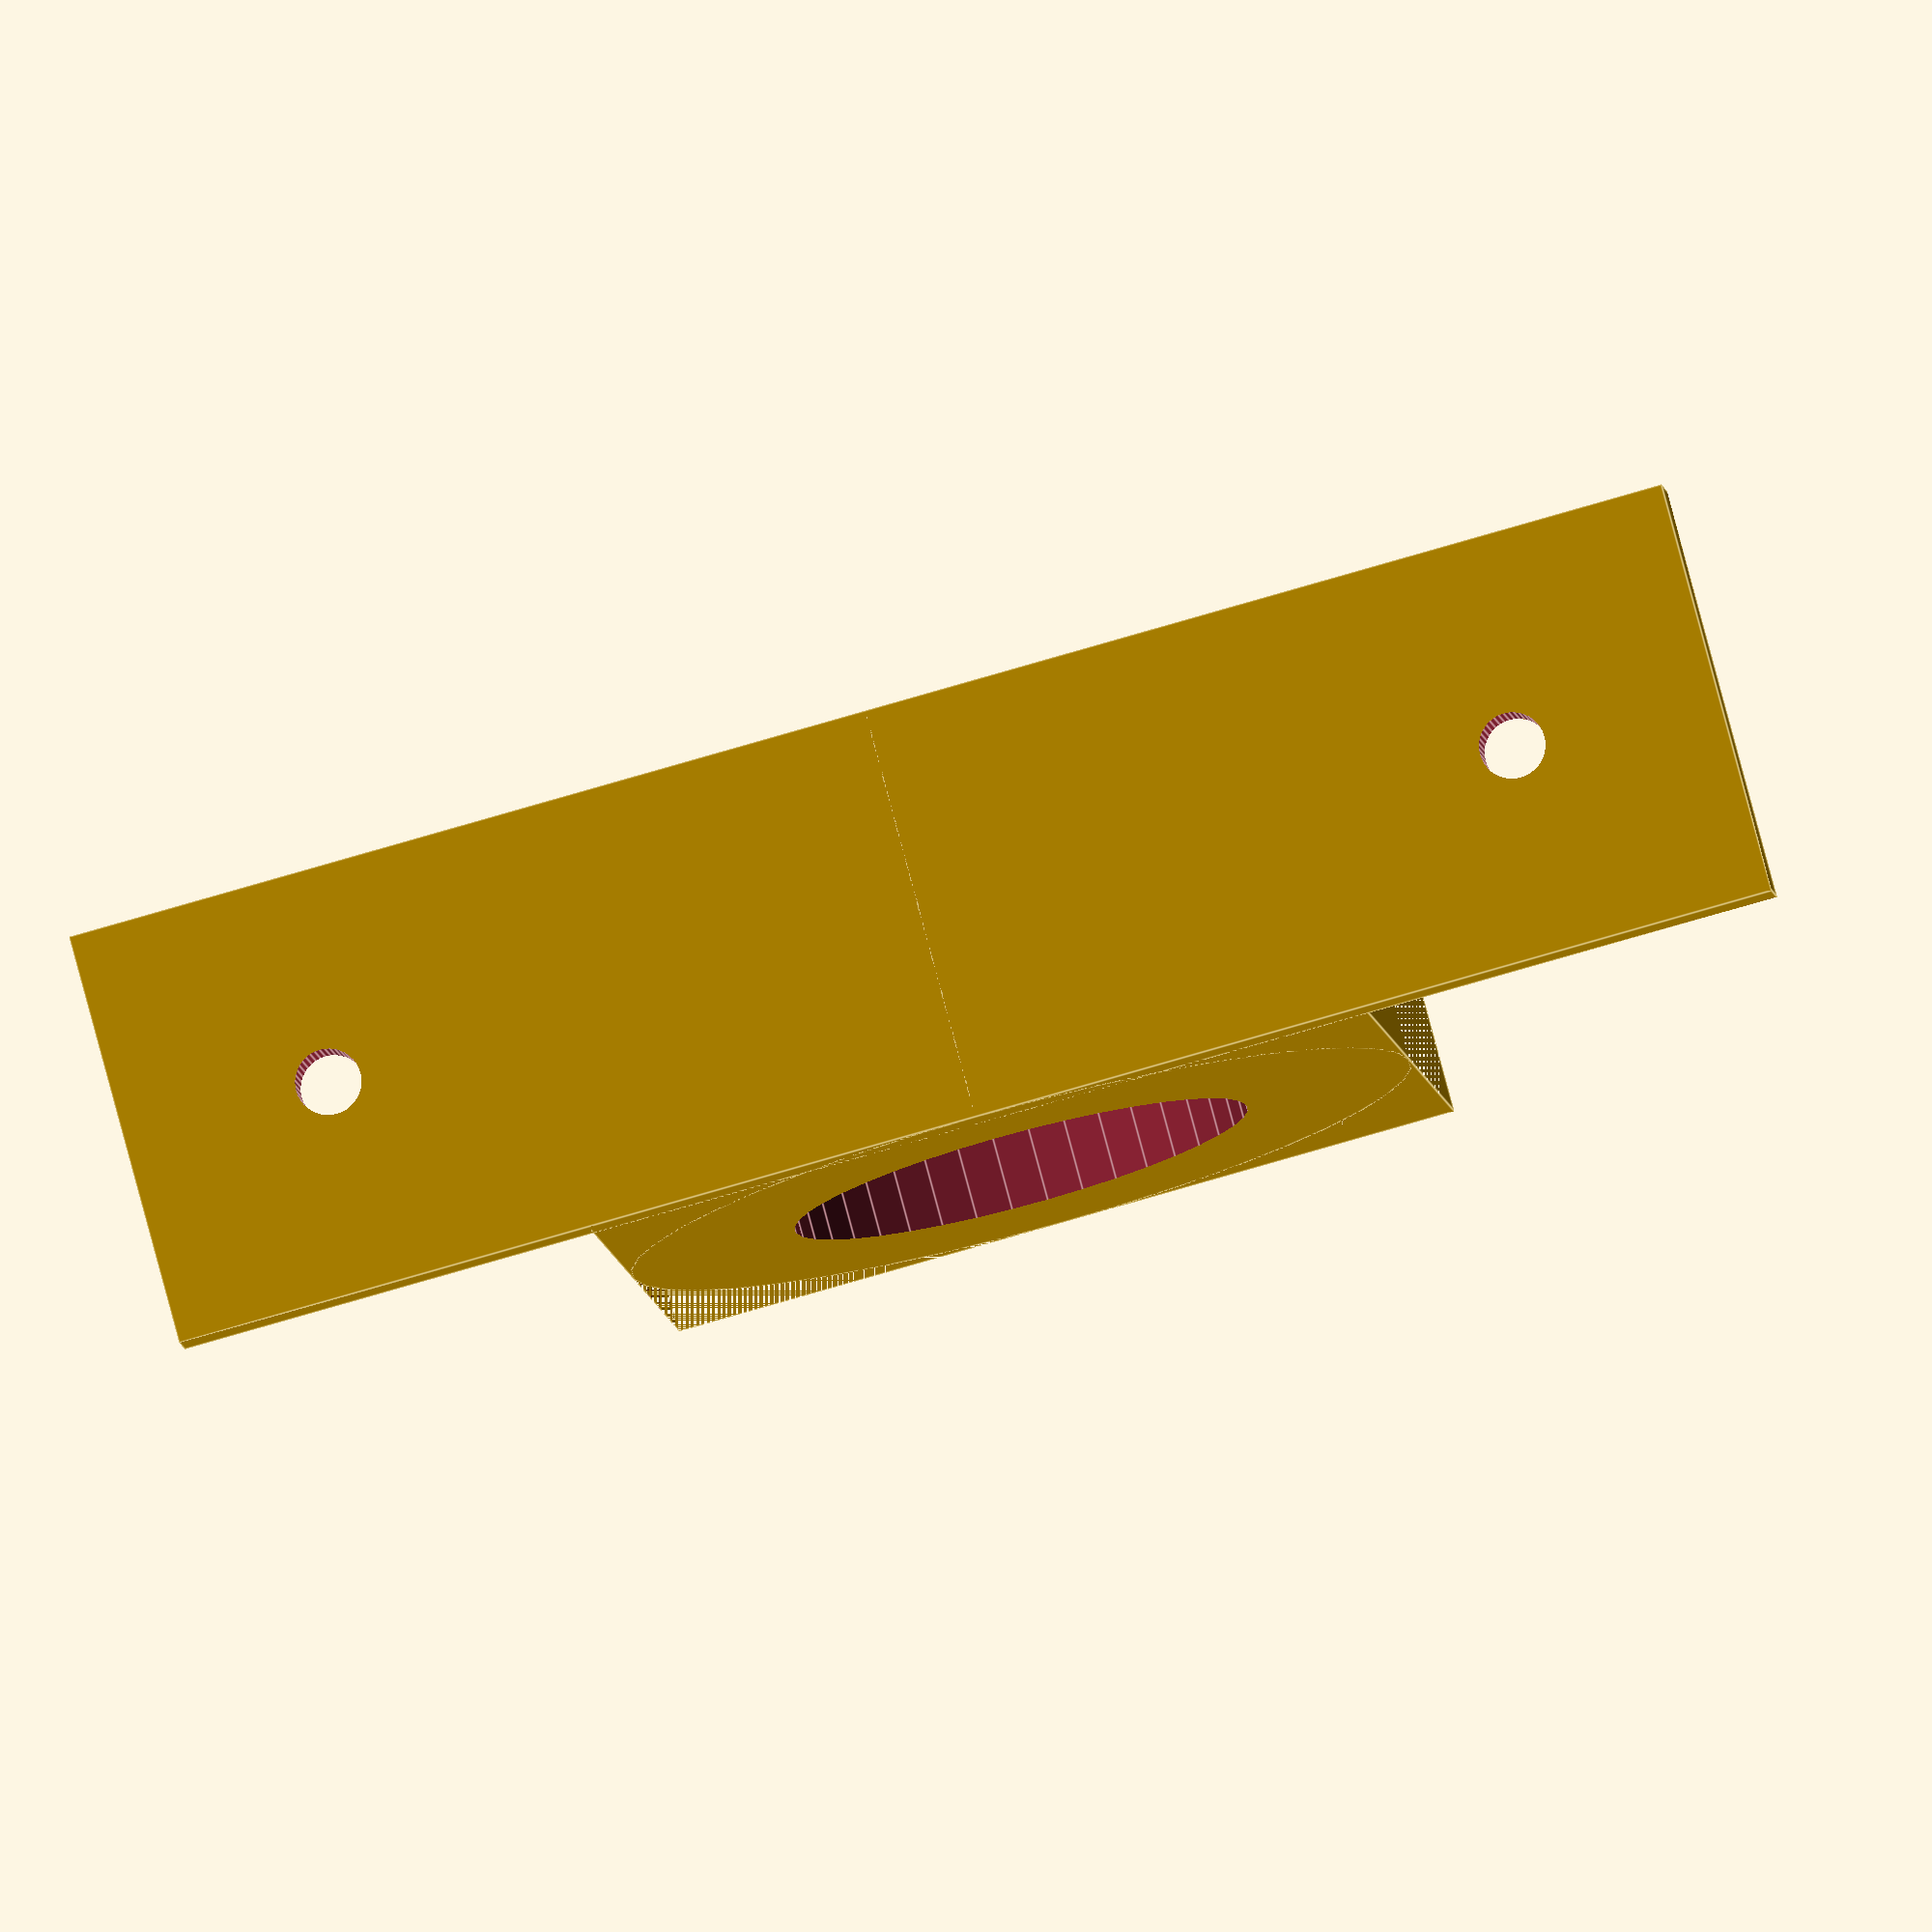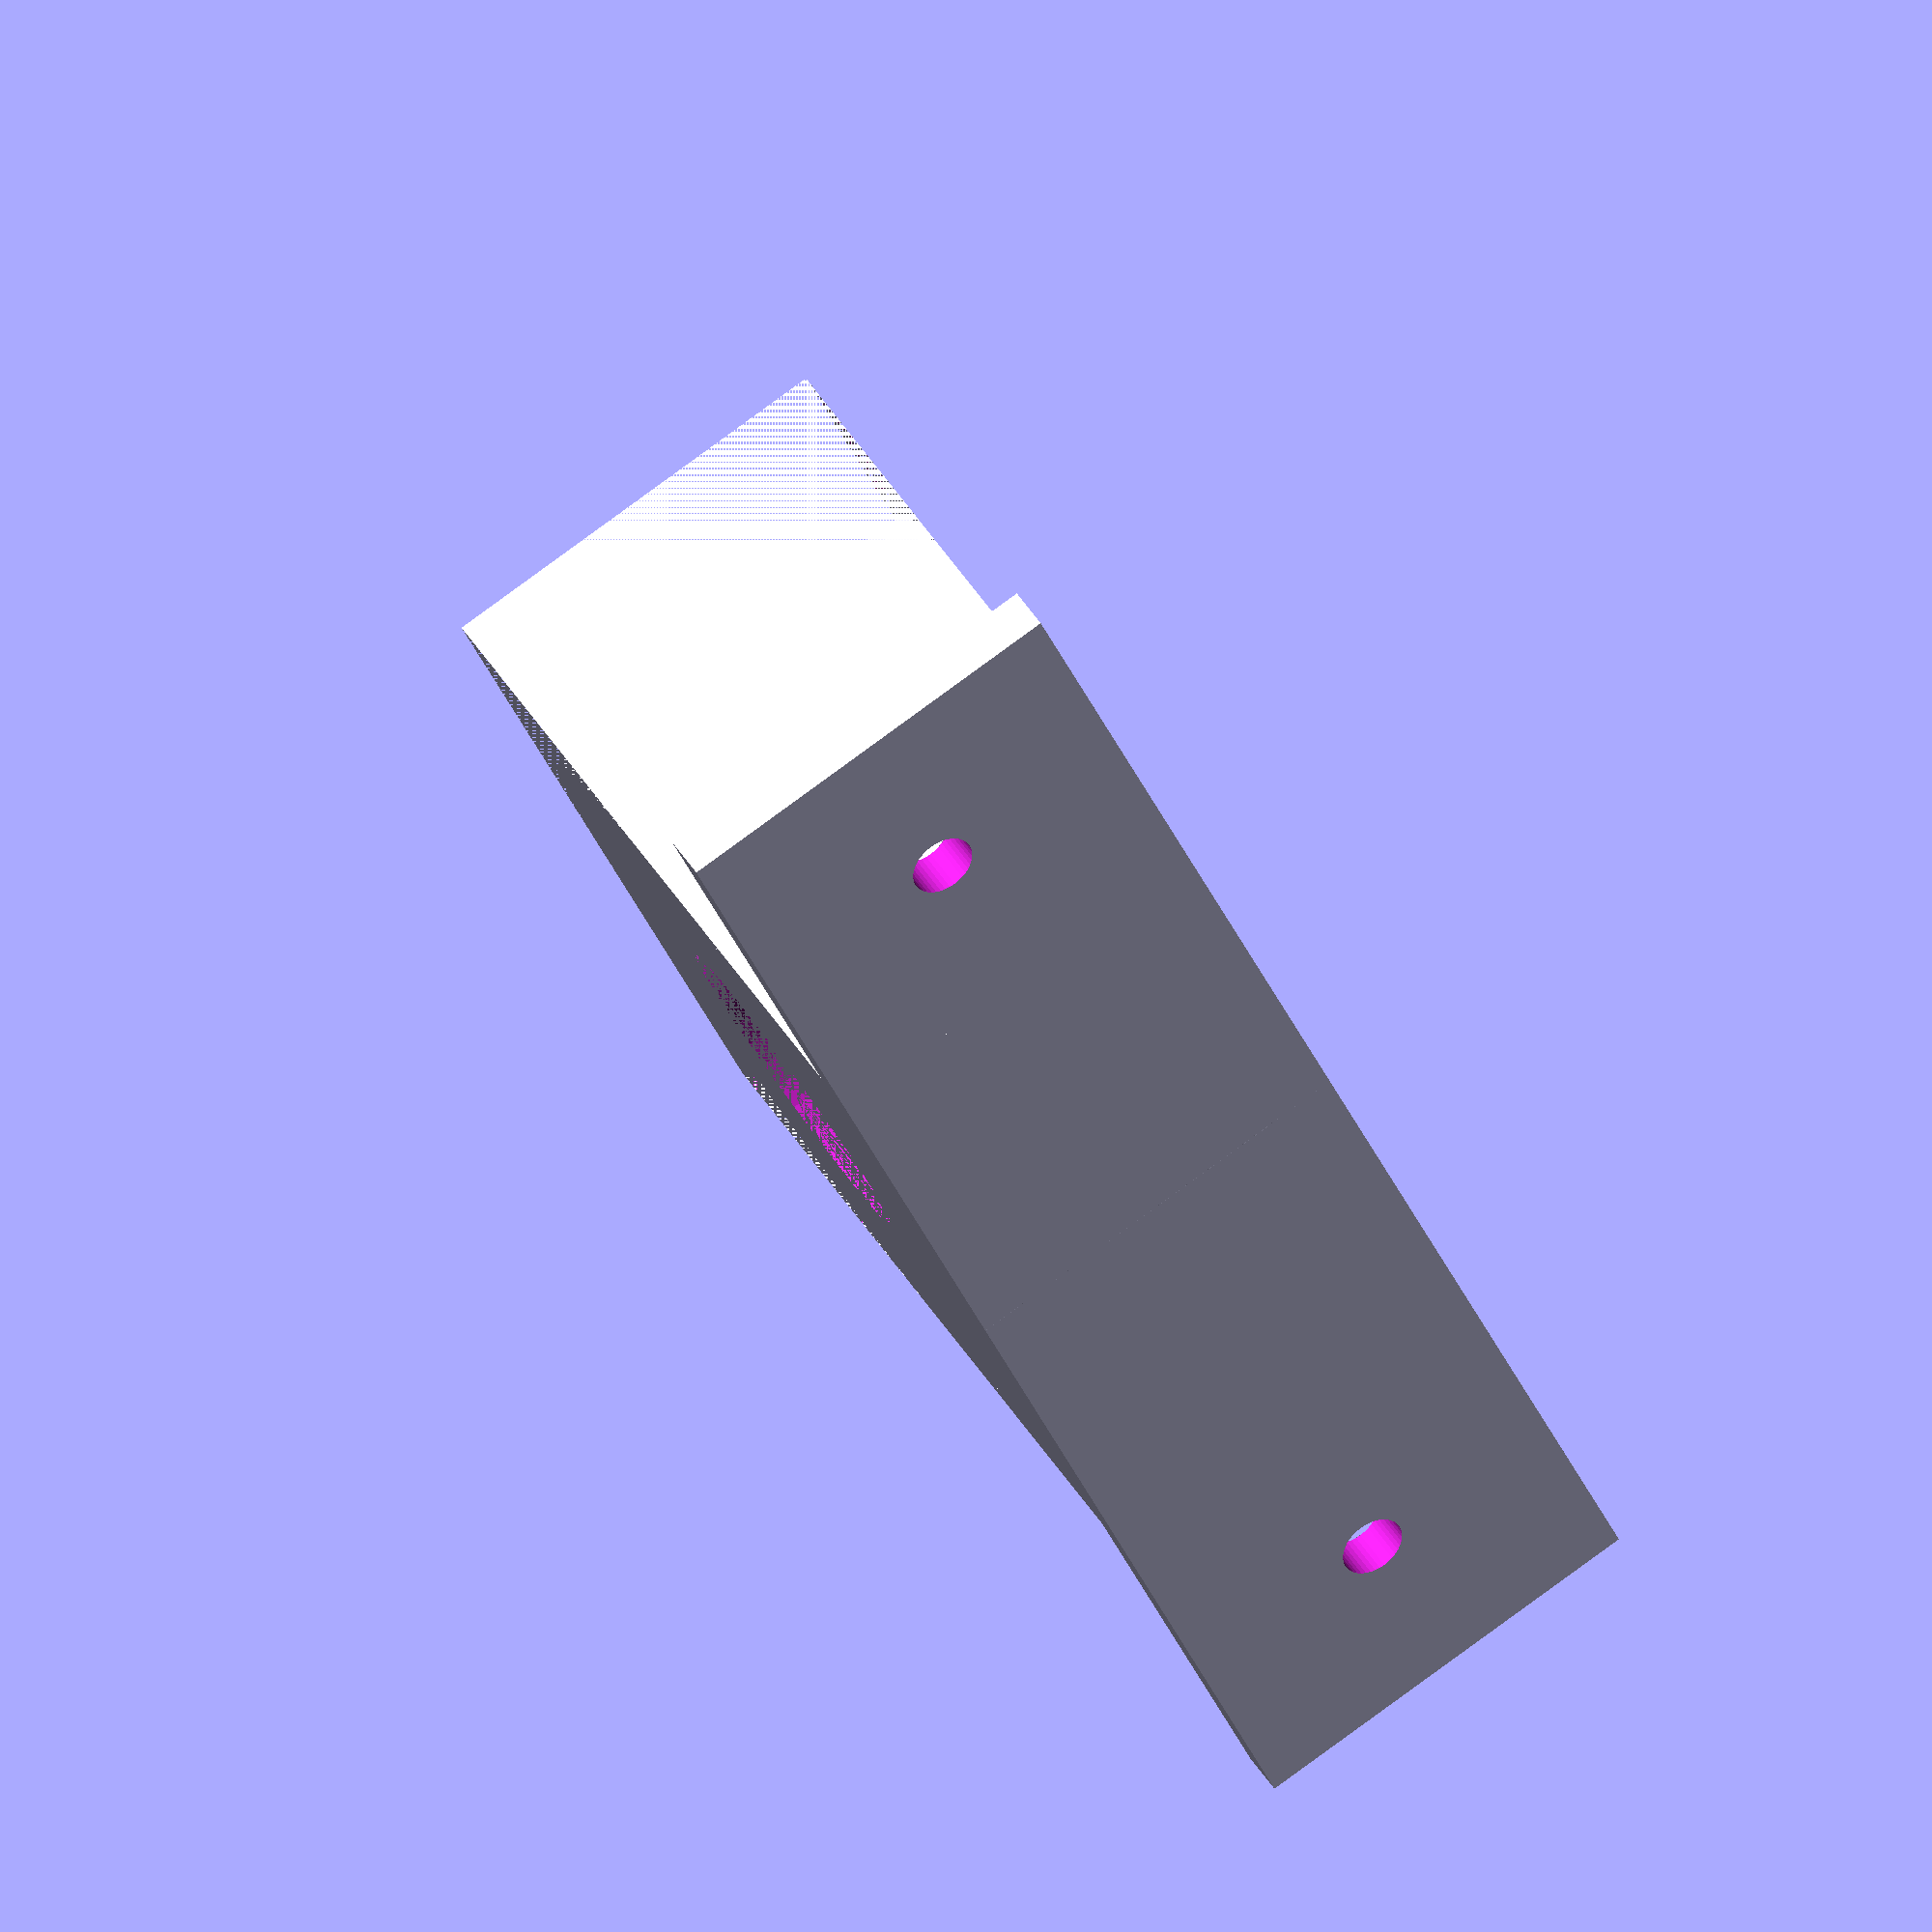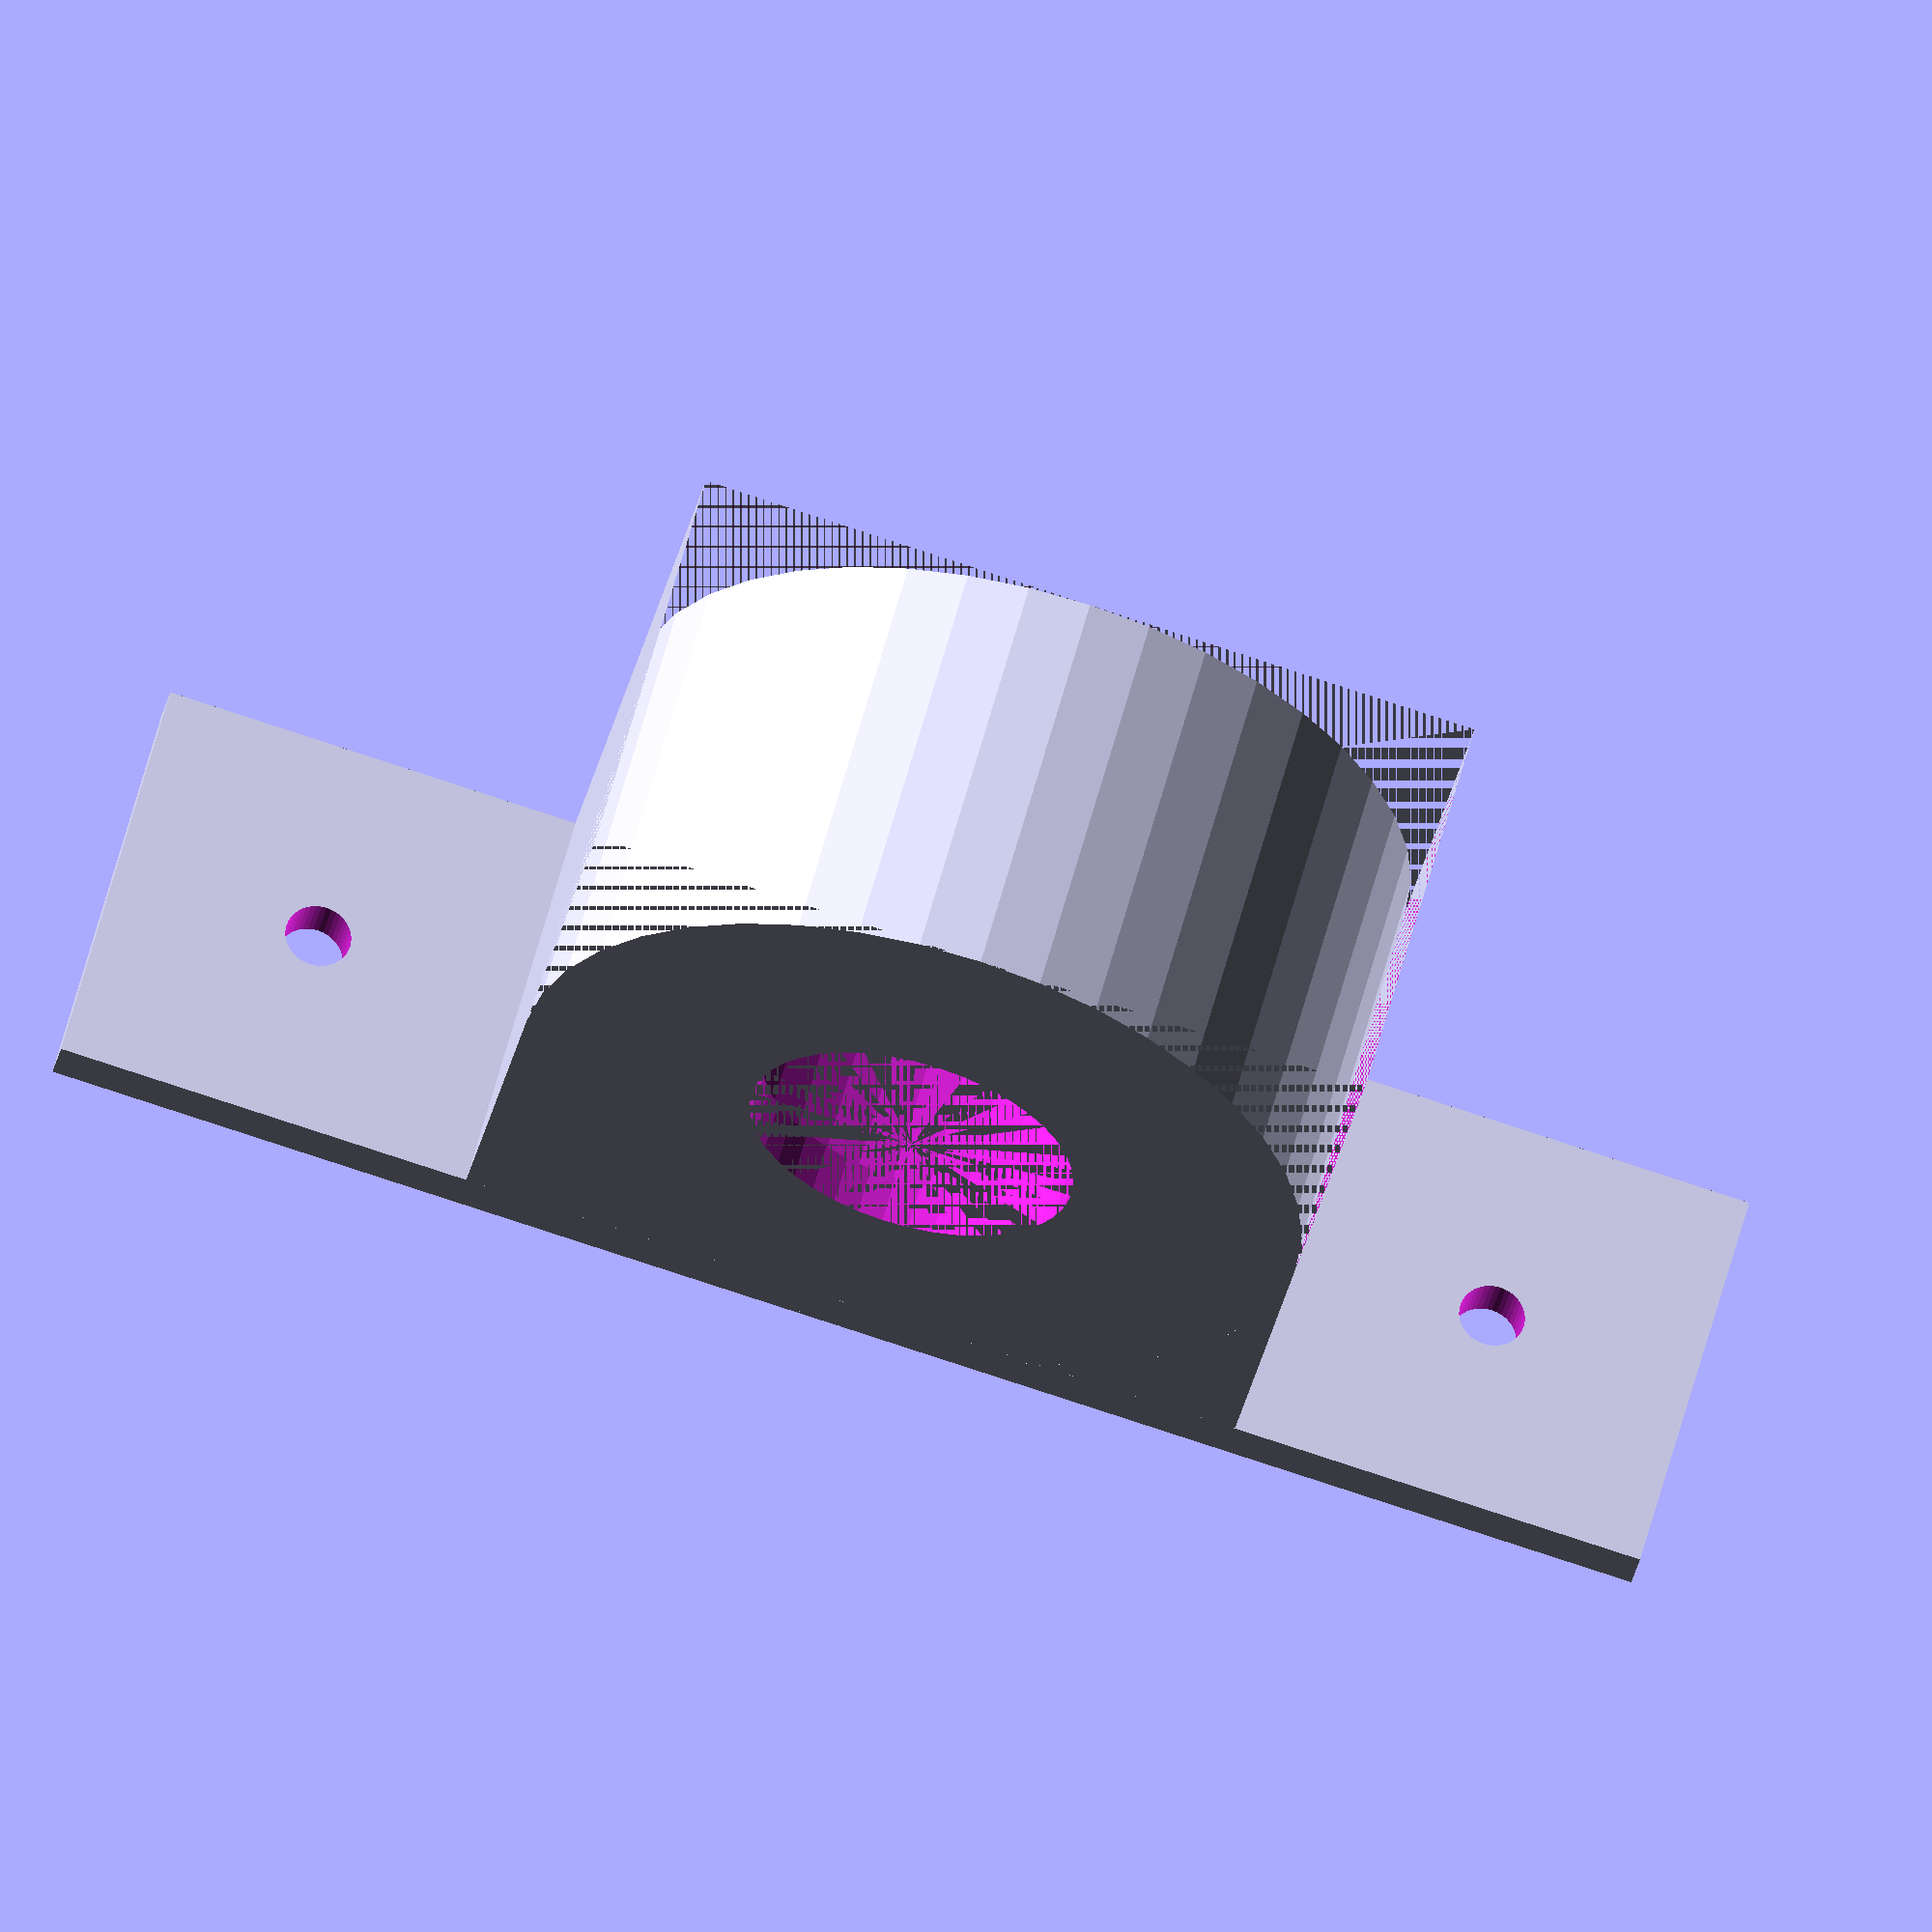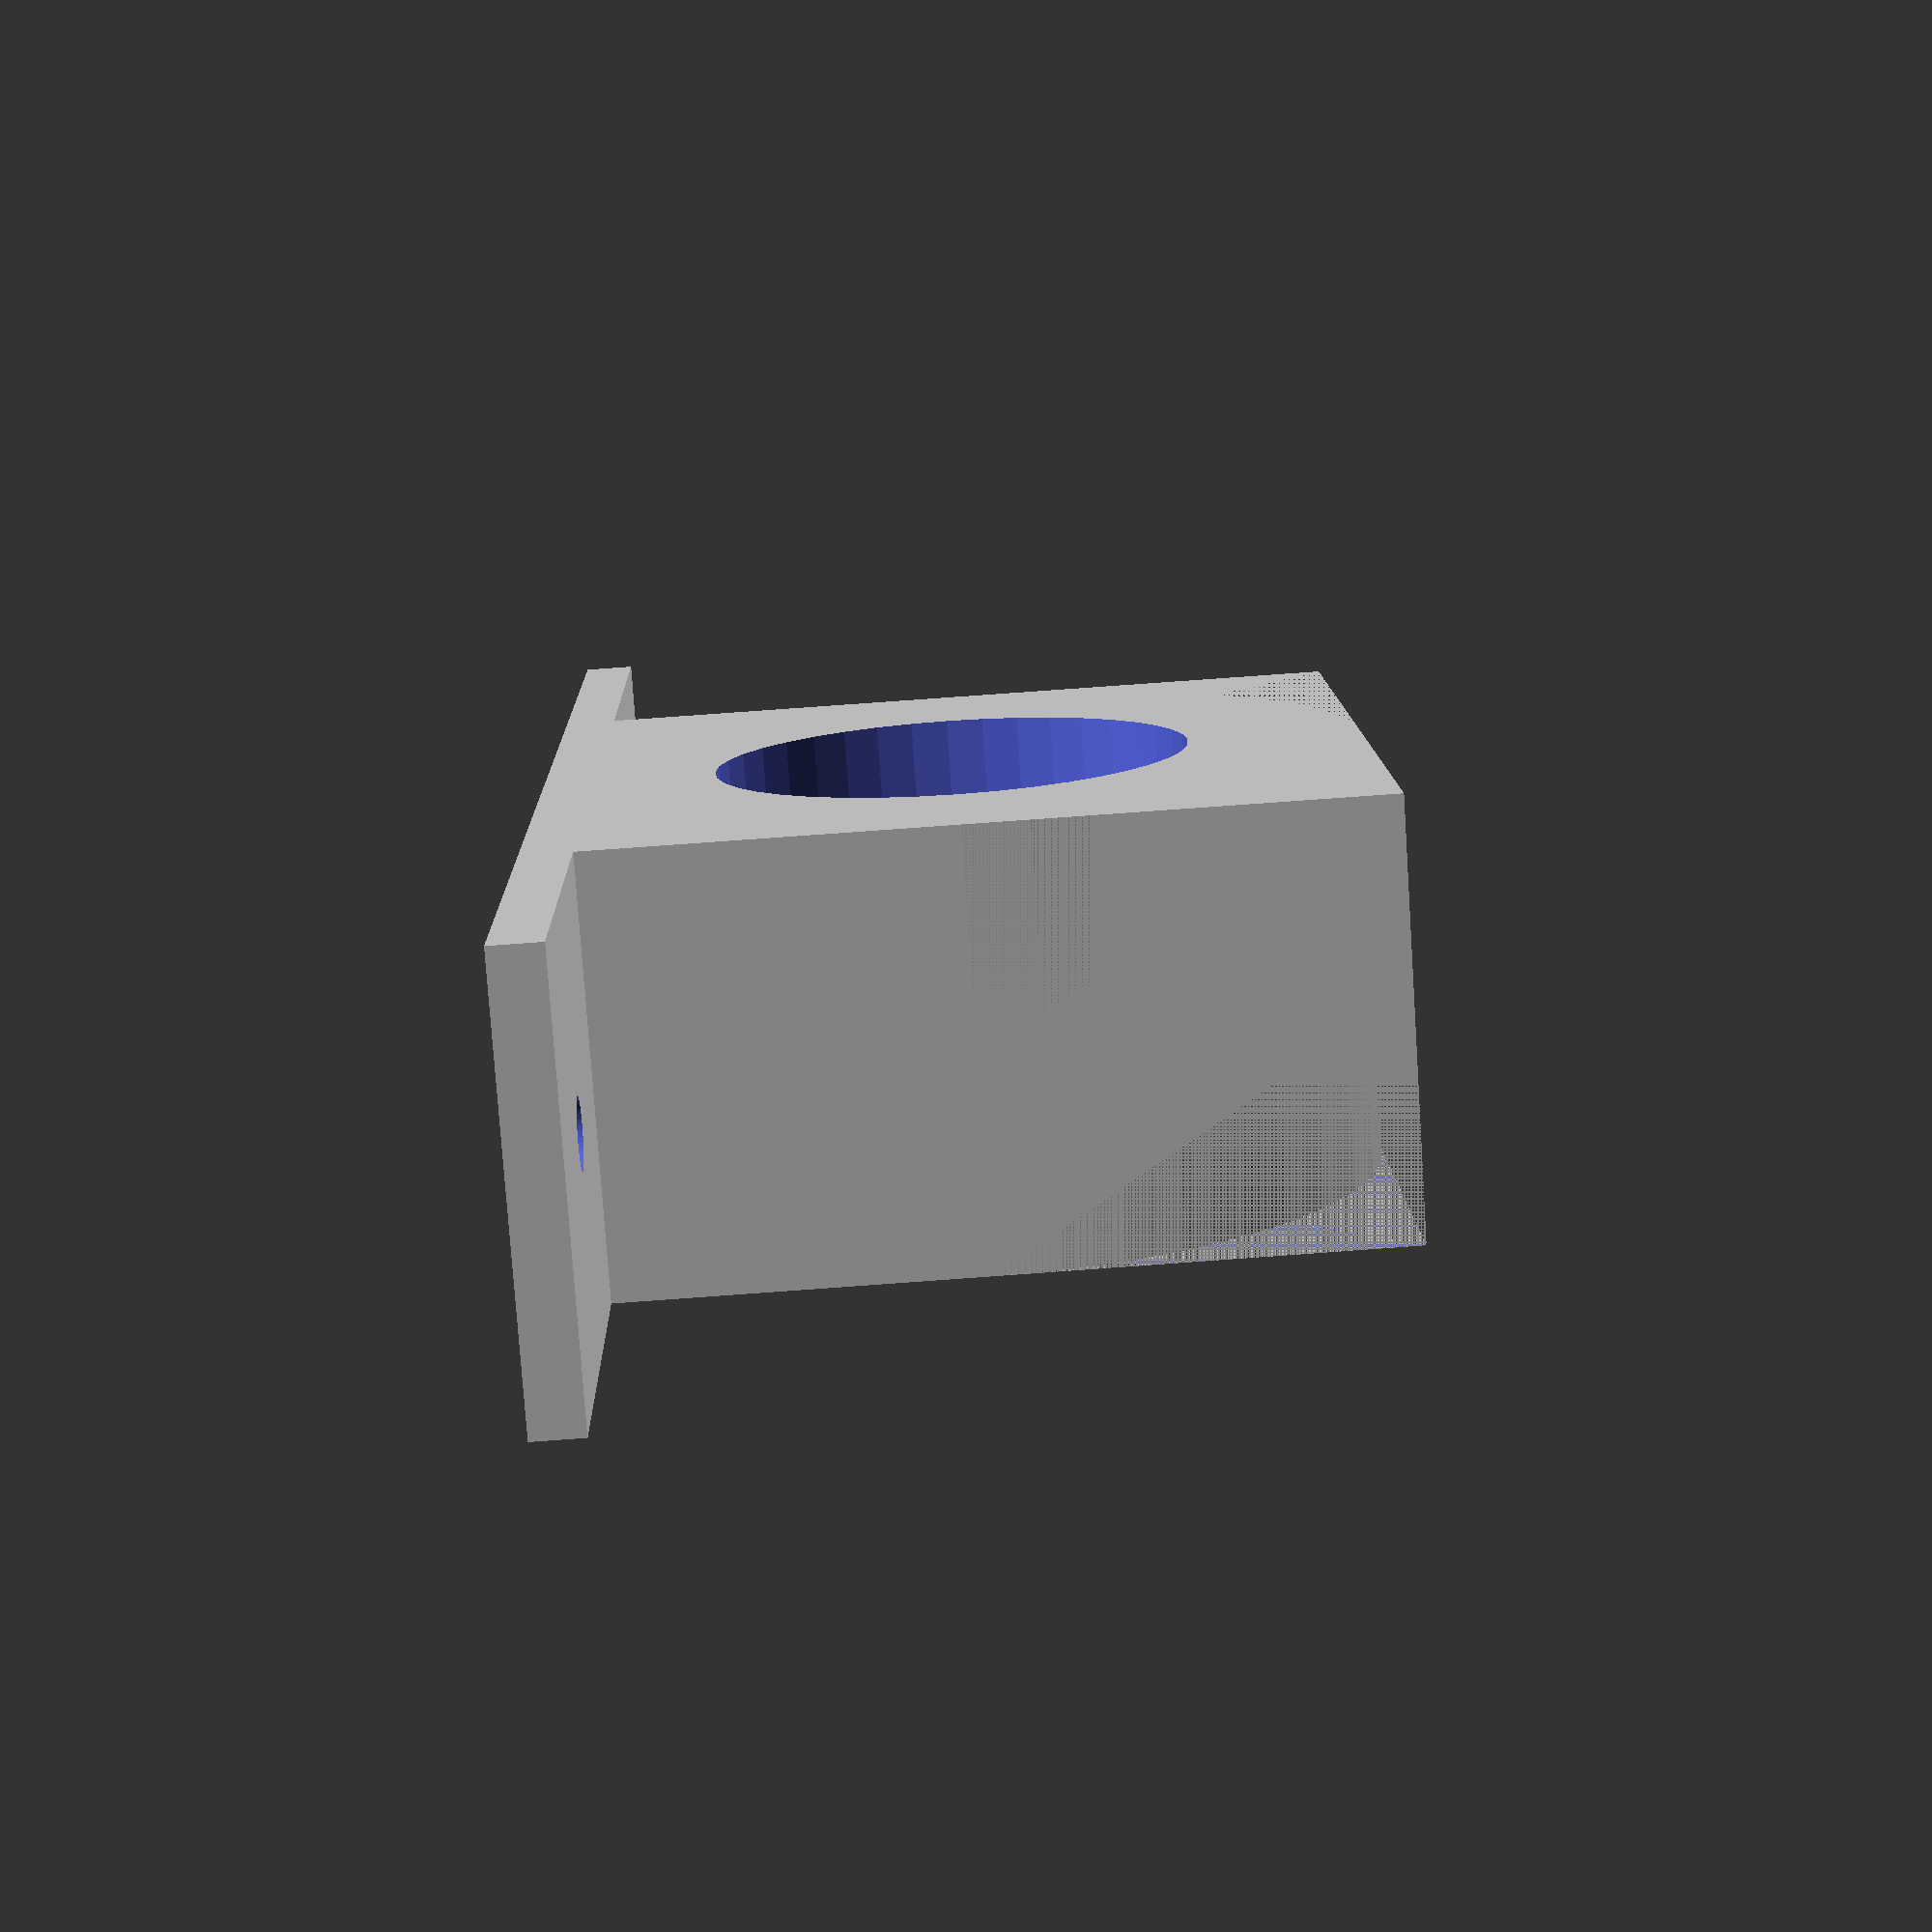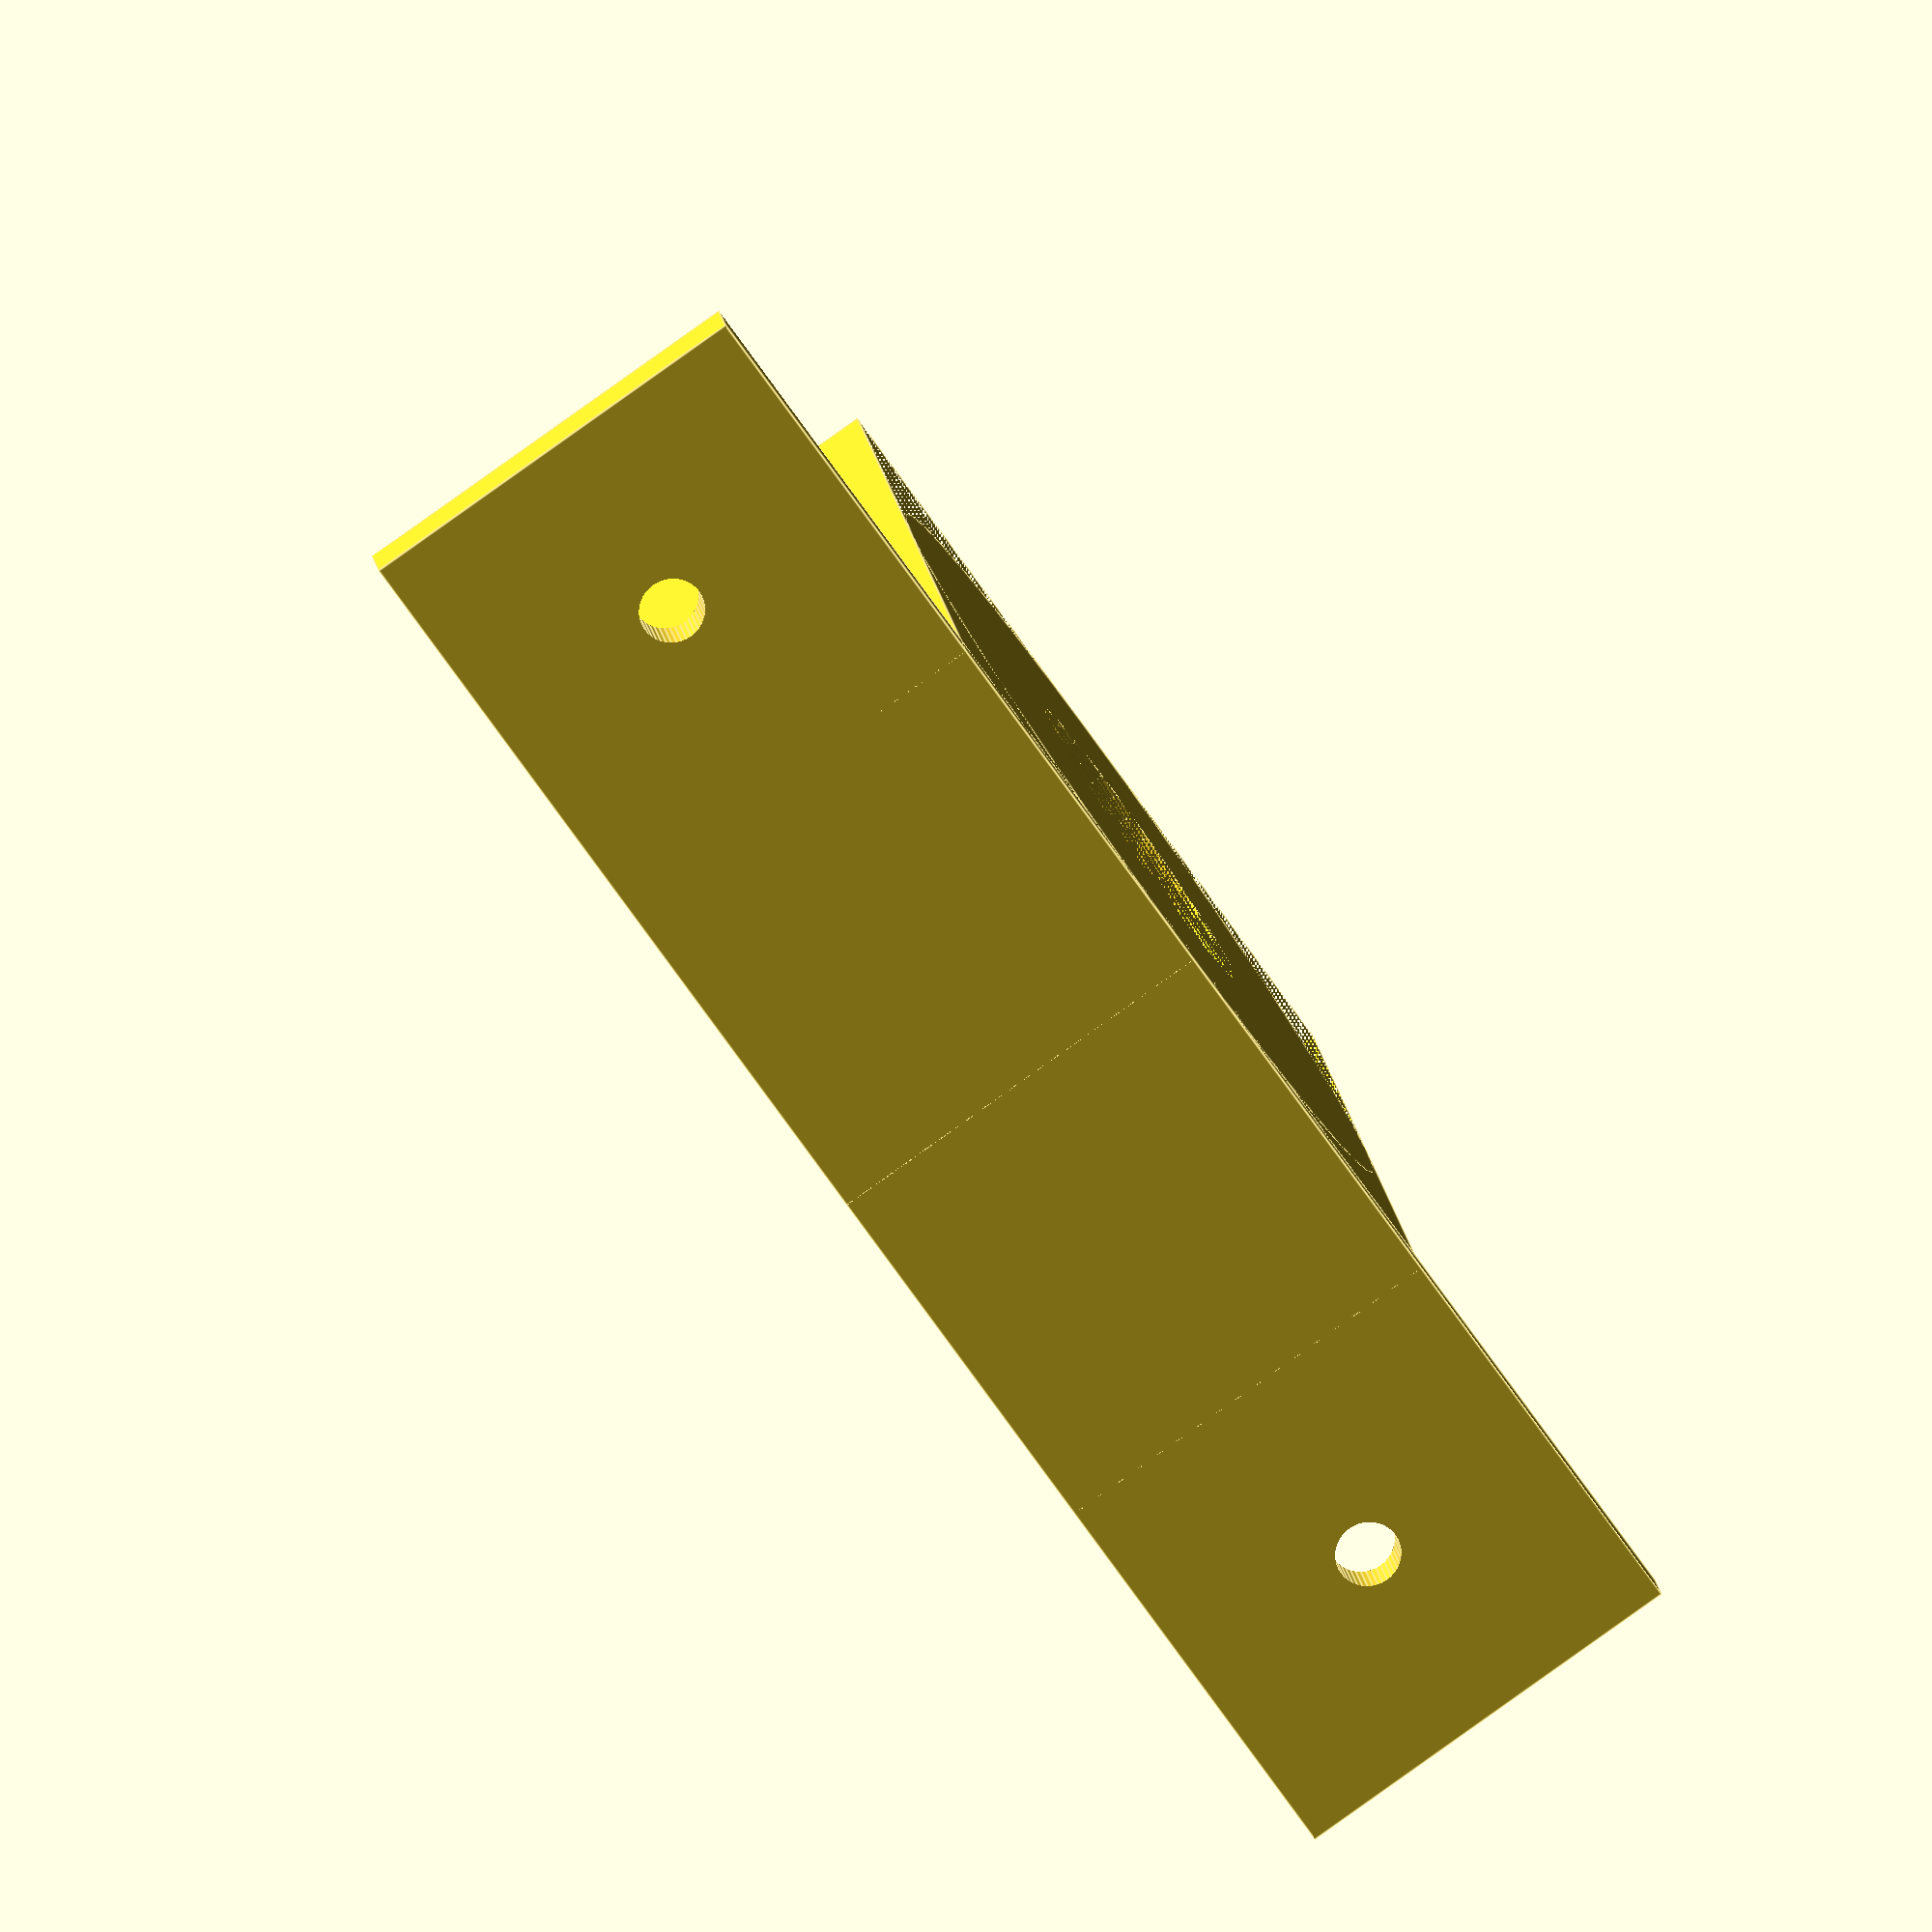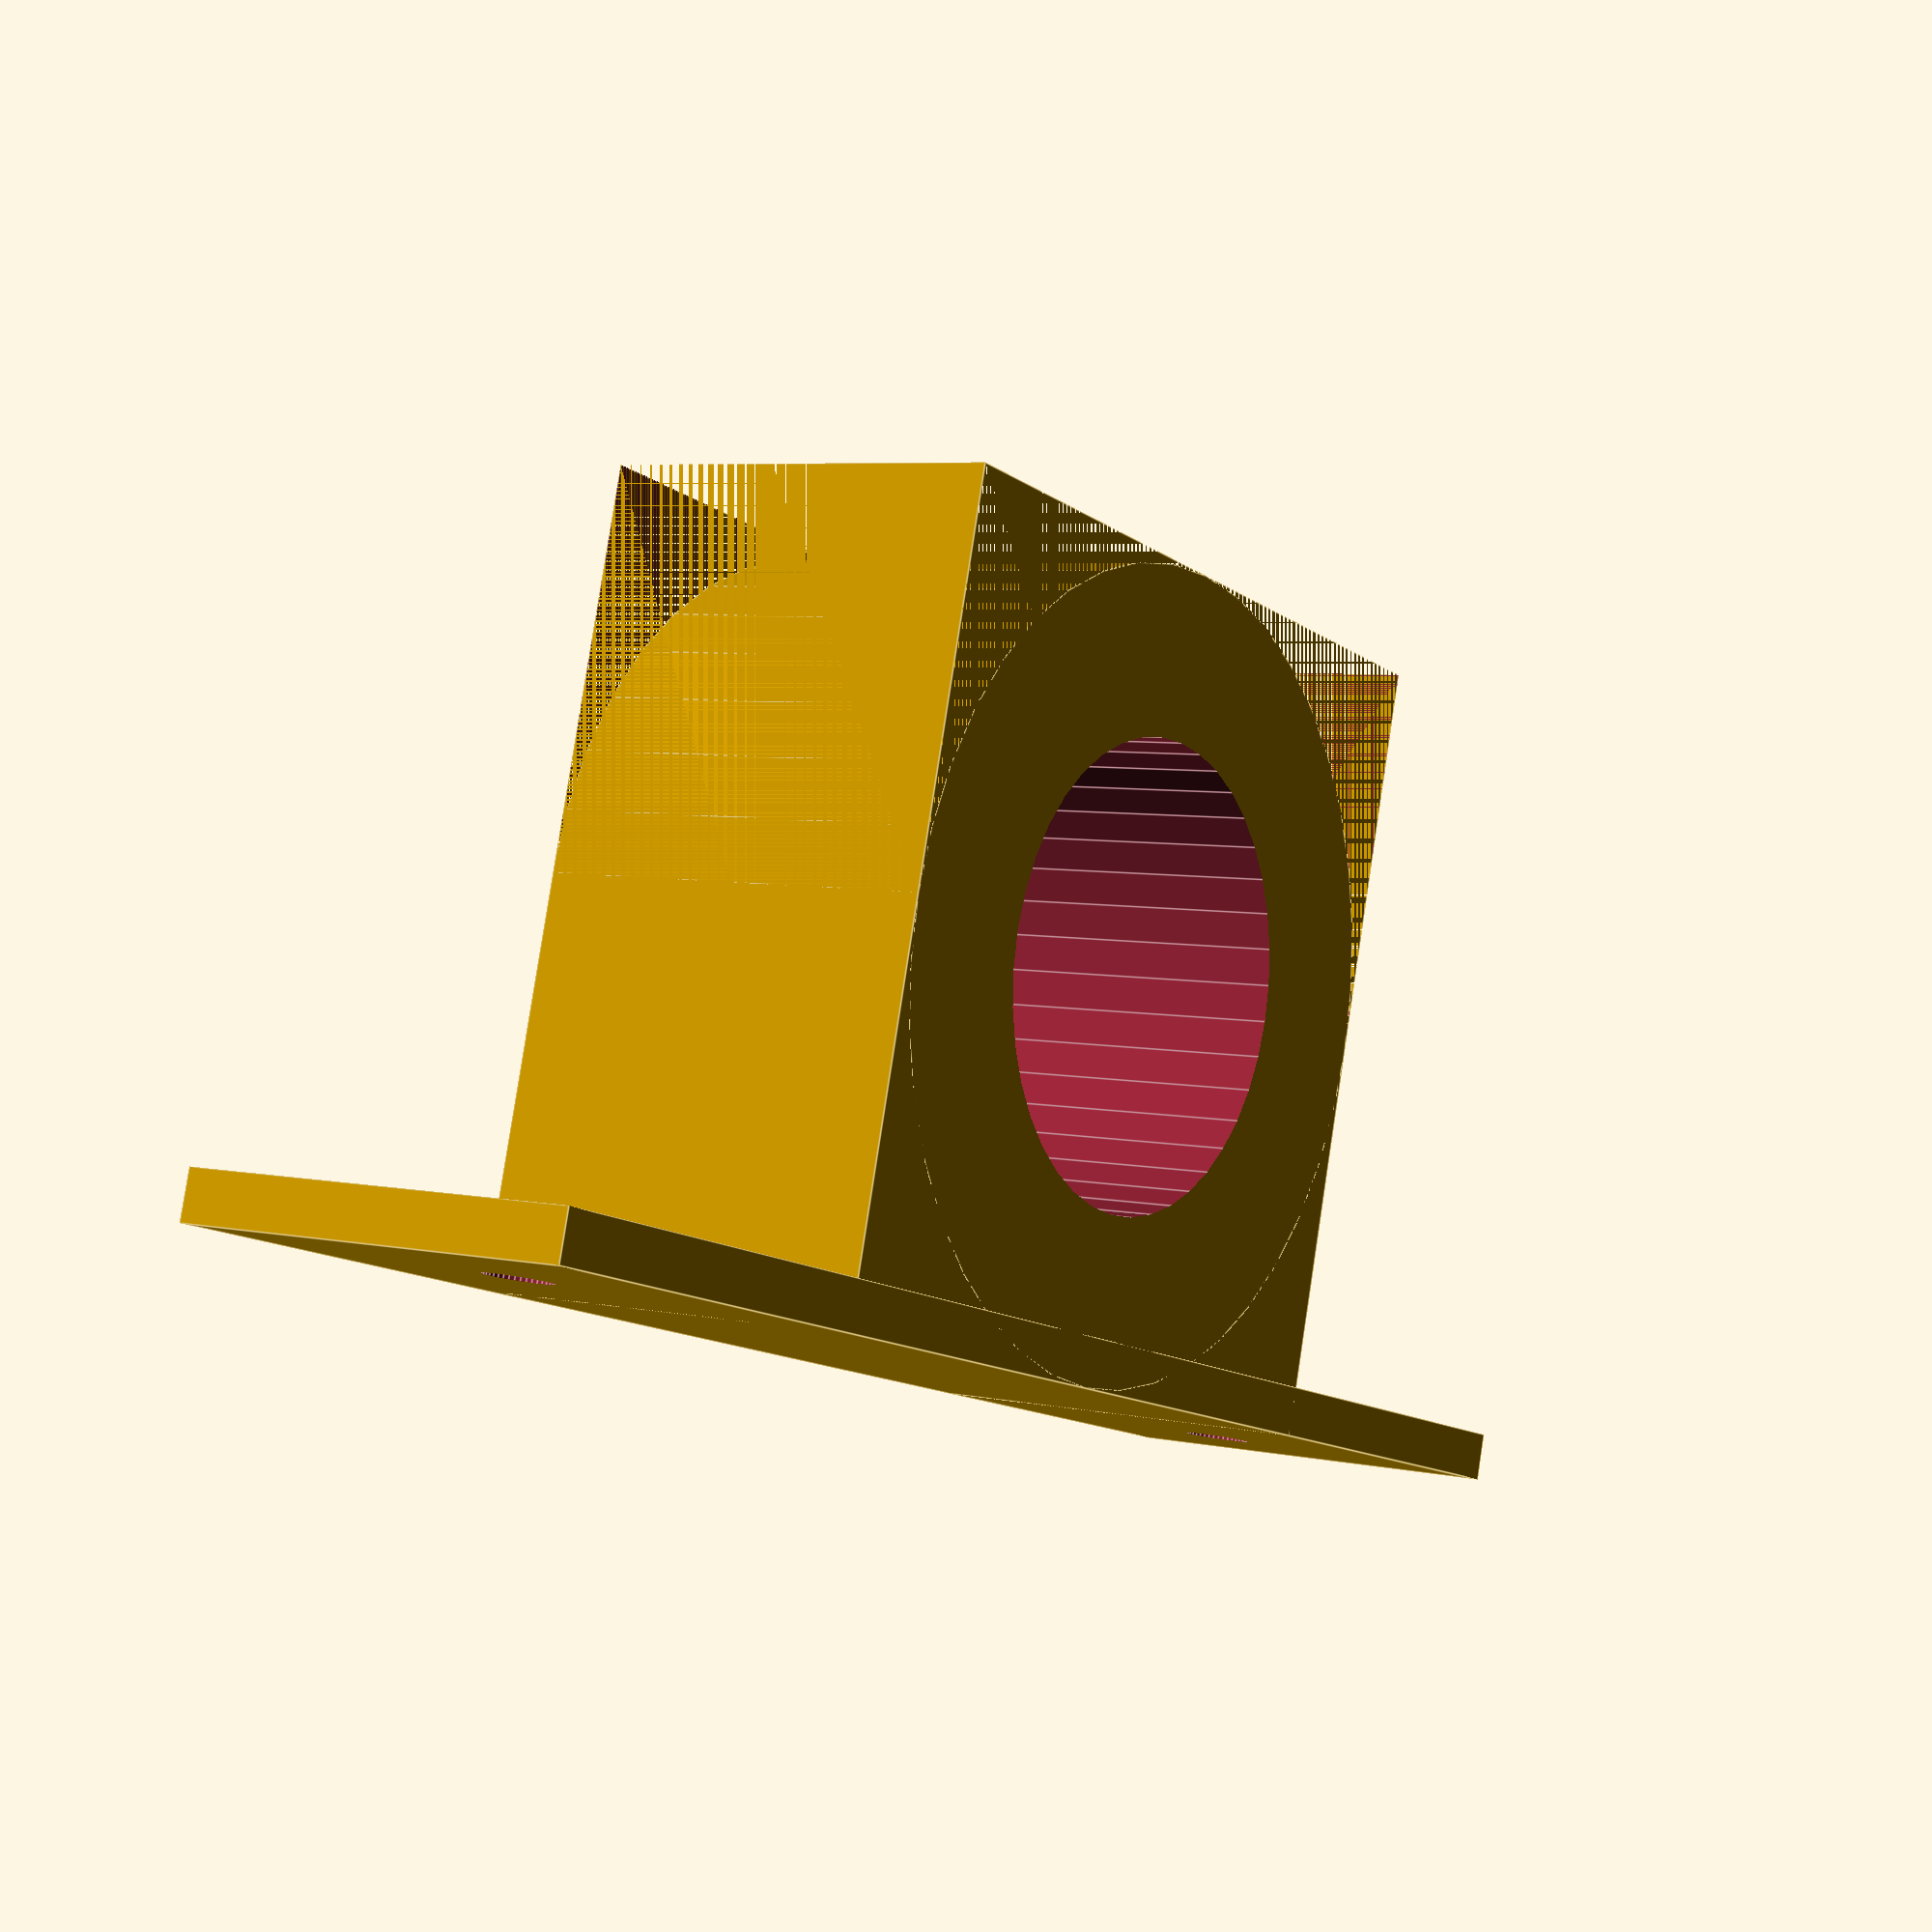
<openscad>
// preview[view:north west, tilt:top diagonal]
bearings_outer_radio = 14;
bearings_inner_radio = 10;
bracket_wall_width = 3;
bracket_depth = 25.4; // 1 inch
//lengths of tabs
bracket_flaps =  25.4;
bracket_bolts_diameter = 4; 
bracket_round_end = "yes"; //[yes,no]

module BearingForNemaCSG(nema_side, bearings_outer_radio, bearings_inner_radio)
{
	side = nema_side+bracket_wall_width*2;
	if (bracket_round_end=="yes")
	{

		difference()
		{
			translate( [-bracket_wall_width,-bracket_wall_width,nema_side/2]) 
				cube([side,bracket_depth,nema_side]);
	
			translate( [nema_side/2,bracket_depth/2-bracket_wall_width,nema_side/2]) 
				rotate(90,[1,0,0]) 
				{
					cylinder(r = side/2, h = bracket_depth, $fn = 40,center=true);
				}

		}
	}

	translate( [nema_side/2,bracket_depth/2,nema_side/2]) 
		rotate(90,[1,0,0]) 
		{
			cylinder(r = bearings_outer_radio, h = bracket_depth, $fn = 40,center=true);
		}

	translate( [nema_side/2,bracket_depth/2-bracket_wall_width,nema_side/2]) 
		rotate(90,[1,0,0]) 
		{
			cylinder(r = bearings_inner_radio, h = bracket_depth, $fn = 40,center=true);
		}

}


//units are in millimeters
M3 = 3.0/2.0;
nema17_side = 42.2;
nema17_bolts = 31.04;
nema17_depth = 33.8;
nema17_crown = 11;
nema17_bolt_radious = M3;

difference()
{
	union()
	{
		cube([nema17_side+bracket_wall_width*2, bracket_depth, nema17_side+bracket_wall_width*2]);

		translate([-bracket_flaps,0,0])
			cube([nema17_side+(bracket_wall_width+bracket_flaps)*2,bracket_depth,bracket_wall_width]);		
	}

	translate([bracket_wall_width + nema17_side + bracket_wall_width + bracket_flaps/2,bracket_depth/2,0])
		cylinder(r = bracket_bolts_diameter/2, h = 30, $fn = 40,center=true);

	translate([-bracket_flaps/2,bracket_depth/2,0])
		cylinder(r = bracket_bolts_diameter/2, h = 30, $fn = 40,center=true);


	translate([bracket_wall_width,bracket_wall_width,bracket_wall_width])


	BearingForNemaCSG(nema17_side, bearings_outer_radio, bearings_inner_radio);

}

	//BearingForNemaCSG(nema17_side, bearings_radio,bearings_radio/2);


</openscad>
<views>
elev=187.5 azim=15.1 roll=353.5 proj=o view=edges
elev=137.6 azim=113.3 roll=28.3 proj=o view=wireframe
elev=207.3 azim=195.1 roll=189.9 proj=o view=wireframe
elev=99.0 azim=249.6 roll=274.1 proj=p view=solid
elev=343.1 azim=124.7 roll=172.3 proj=o view=edges
elev=277.6 azim=303.3 roll=188.7 proj=p view=edges
</views>
